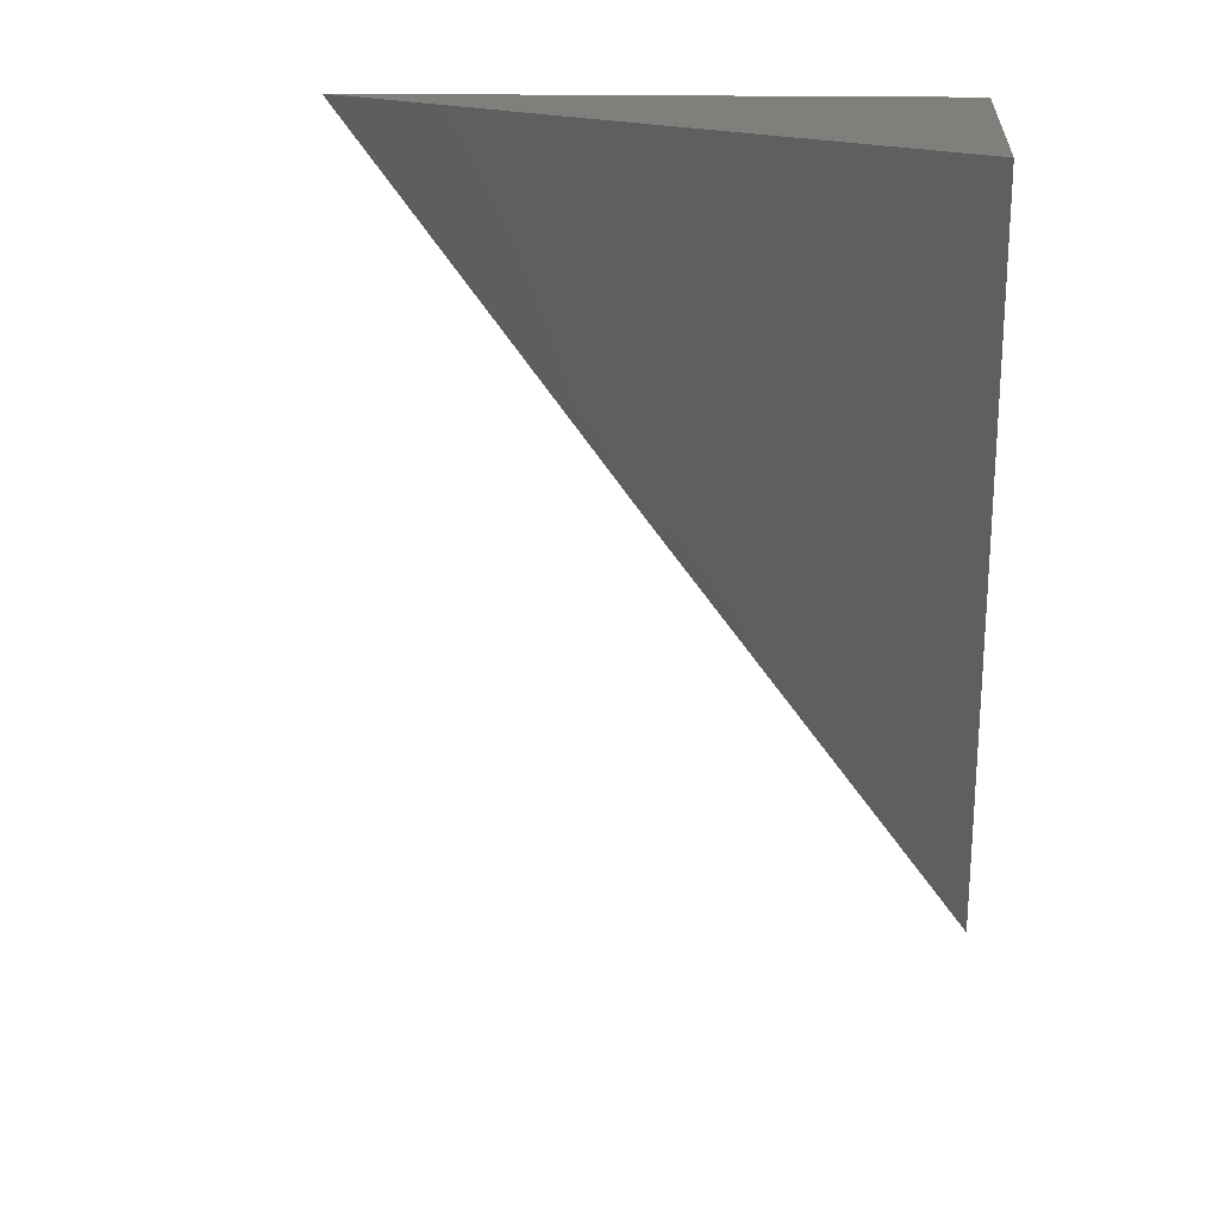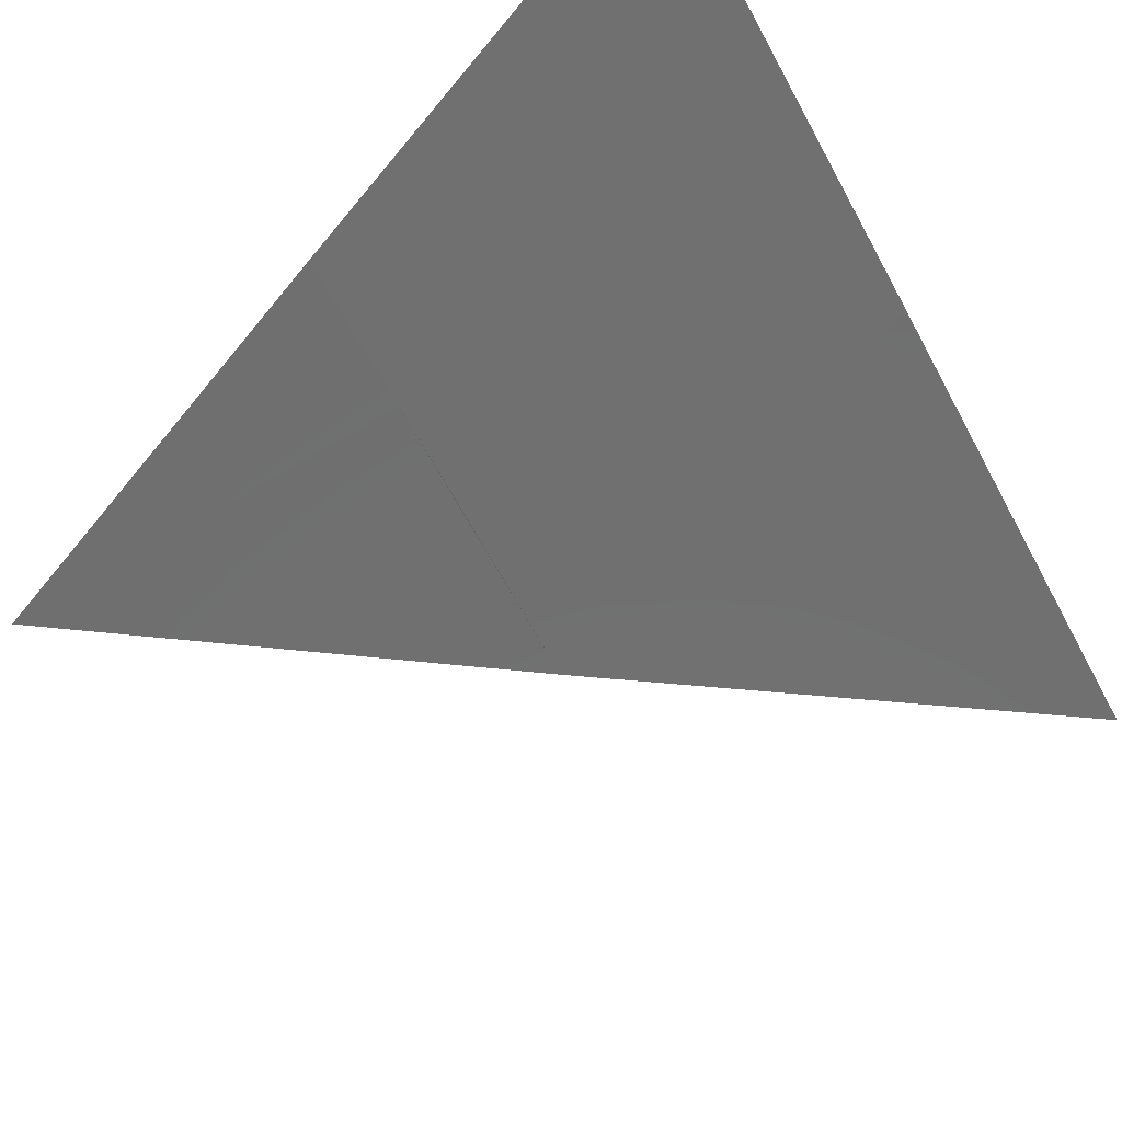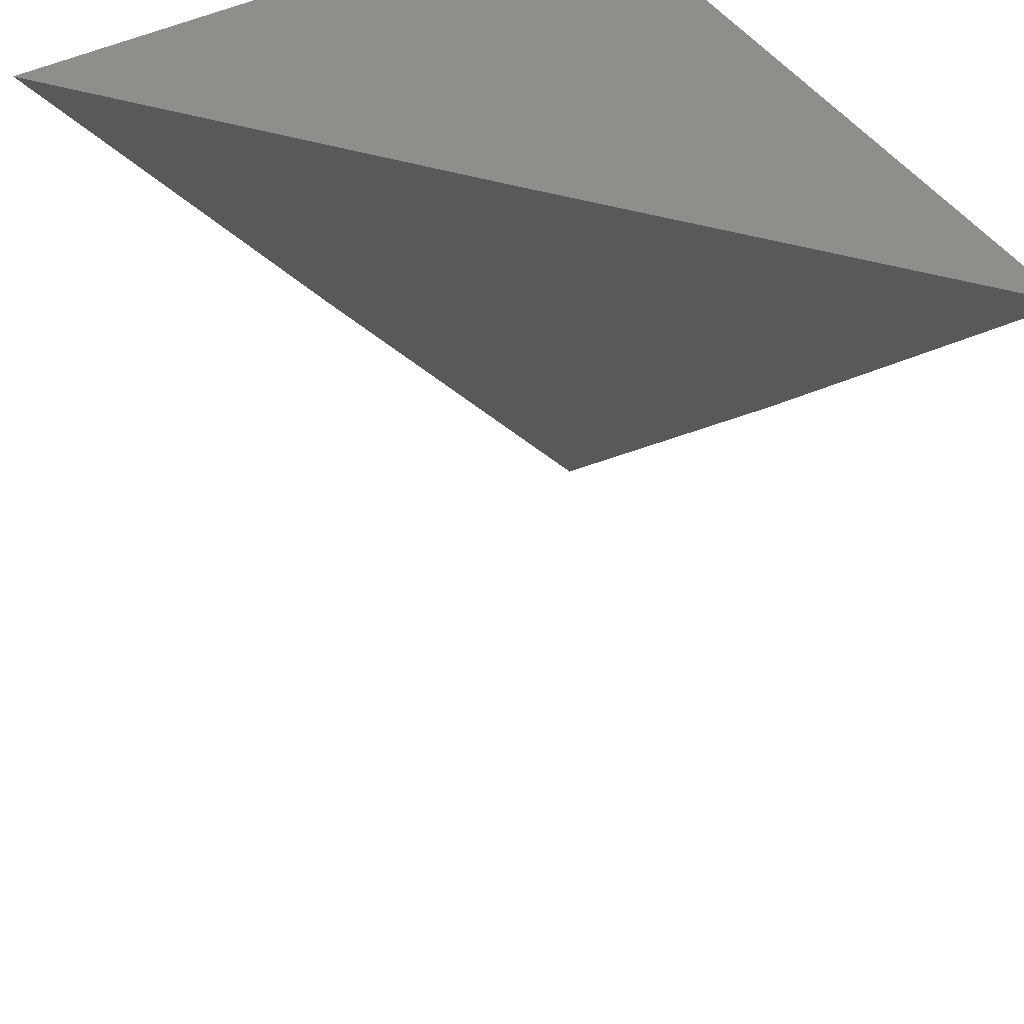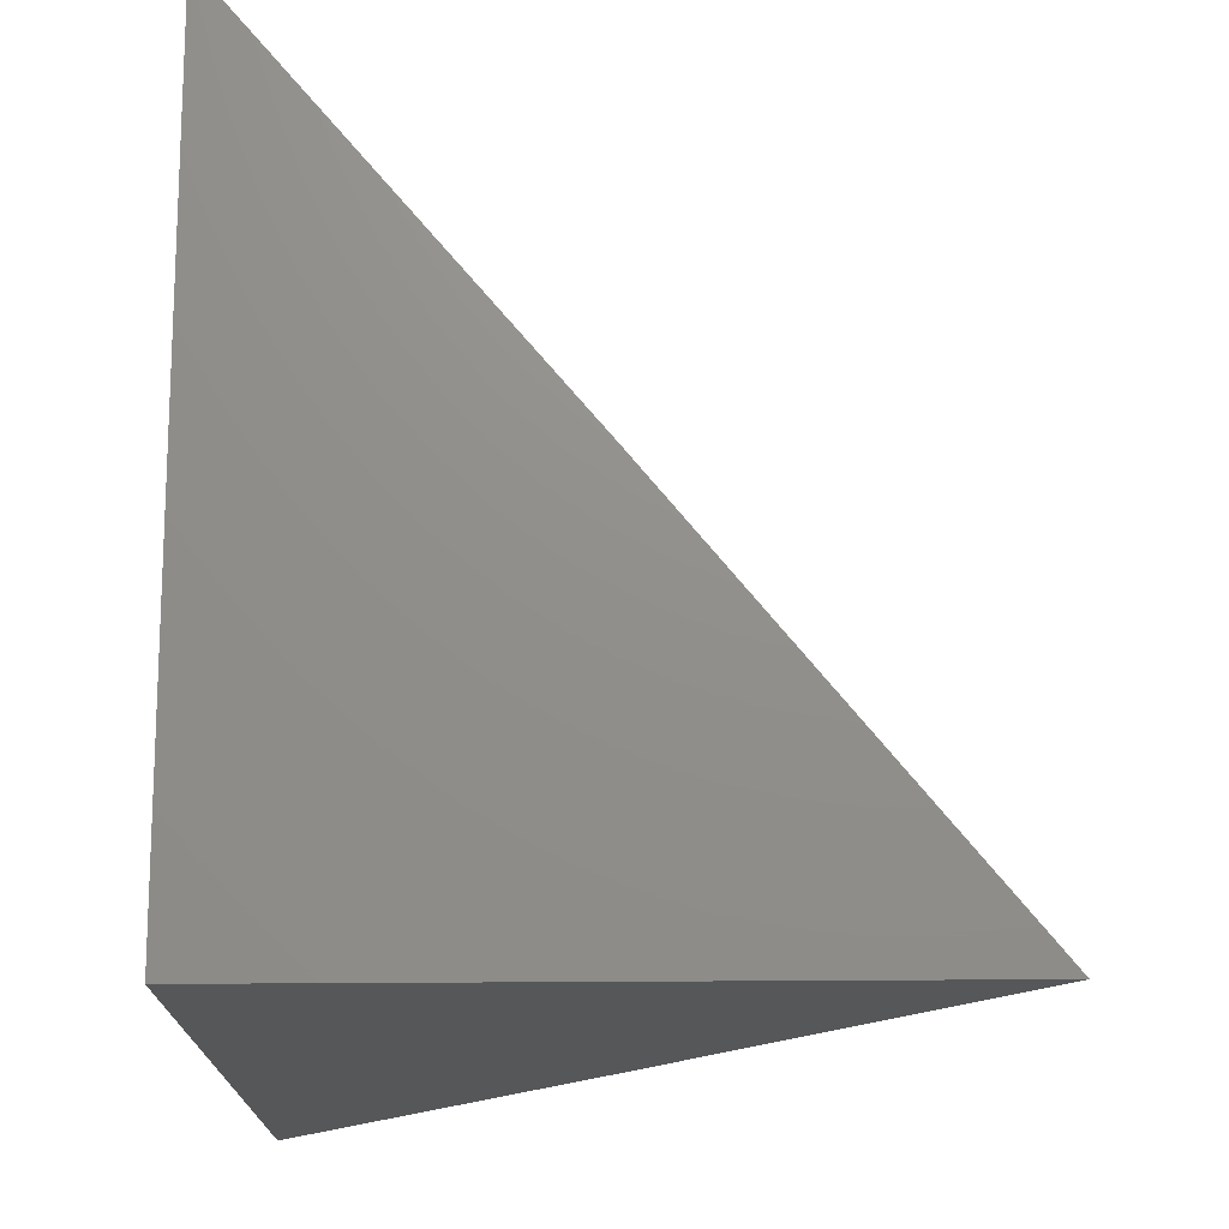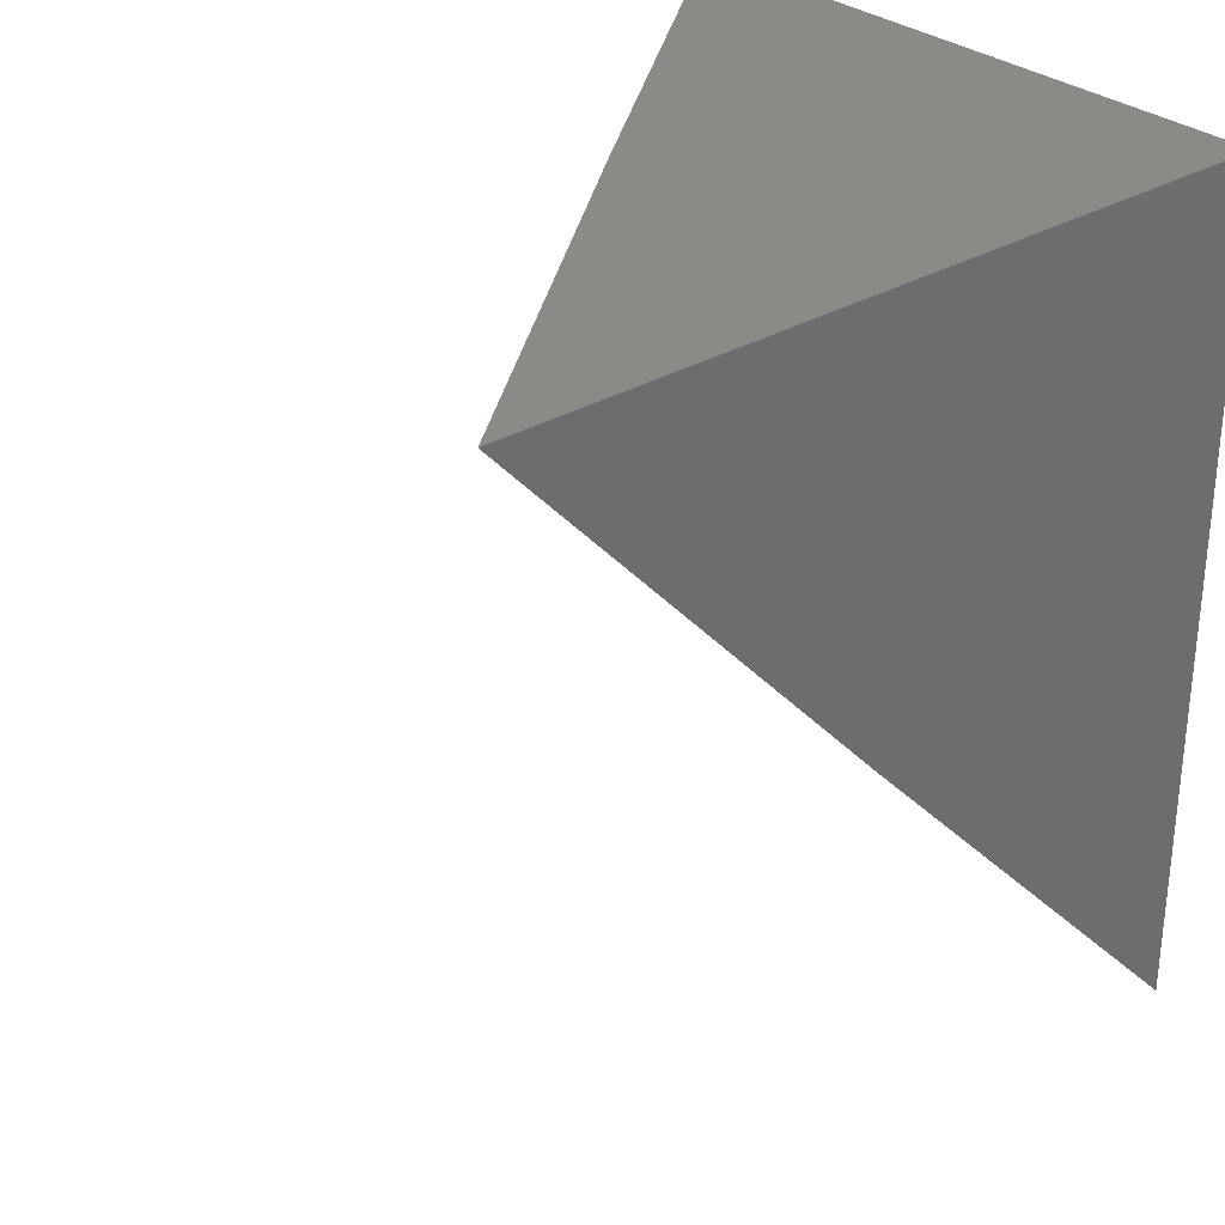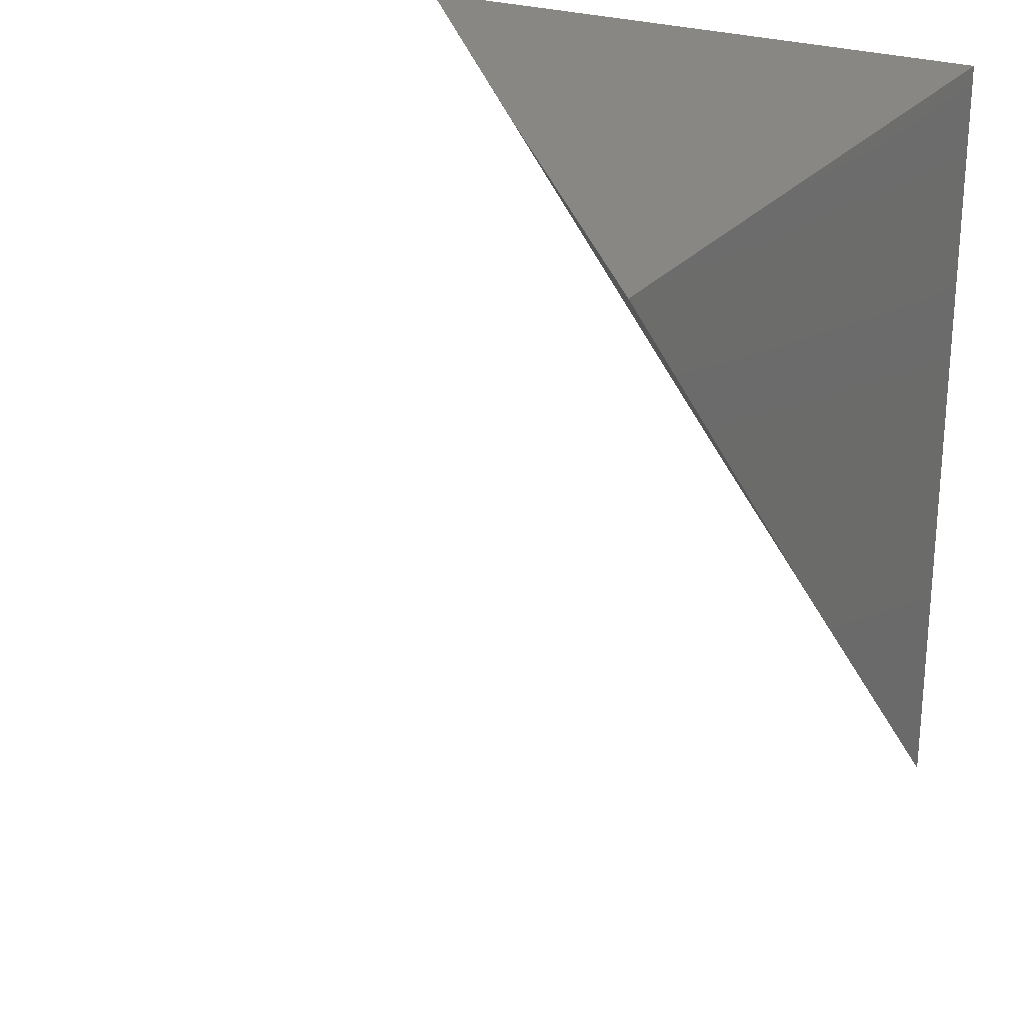
<metadata>
{"format":"stl","ext":"stl","renderer":"f3d","projection":"perspective","resolution":1024,"background":"white","views":[{"elev":12.9,"azim":-84.0,"up":"+Z"},{"elev":69.2,"azim":-128.0,"up":"+Y"},{"elev":44.3,"azim":-121.0,"up":"+Z"},{"elev":72.7,"azim":89.7,"up":"+Z"},{"elev":30.5,"azim":-40.8,"up":"+Z"},{"elev":25.2,"azim":-60.8,"up":"+Z"}]}
</metadata>
<code>
# stl→obj: 10 verts, 16 faces
v -6.127 7 -6
v -6.064 7.052 -6
v -6.064 7 -6.068
v -6.037 7.022 -6.068
v -6.022 7.035 -6.068
v -6.006 7.048 -6.068
v -6 7.104 -6
v -6 7.052 -6.068
v -6 7 -6.135
v -6 7 -6
f 1 2 3
f 3 2 4
f 3 4 5
f 5 4 2
f 5 2 6
f 6 2 7
f 6 7 8
f 8 9 6
f 6 9 5
f 9 3 5
f 9 8 10
f 10 8 7
f 7 2 10
f 10 2 1
f 1 3 10
f 10 3 9

</code>
